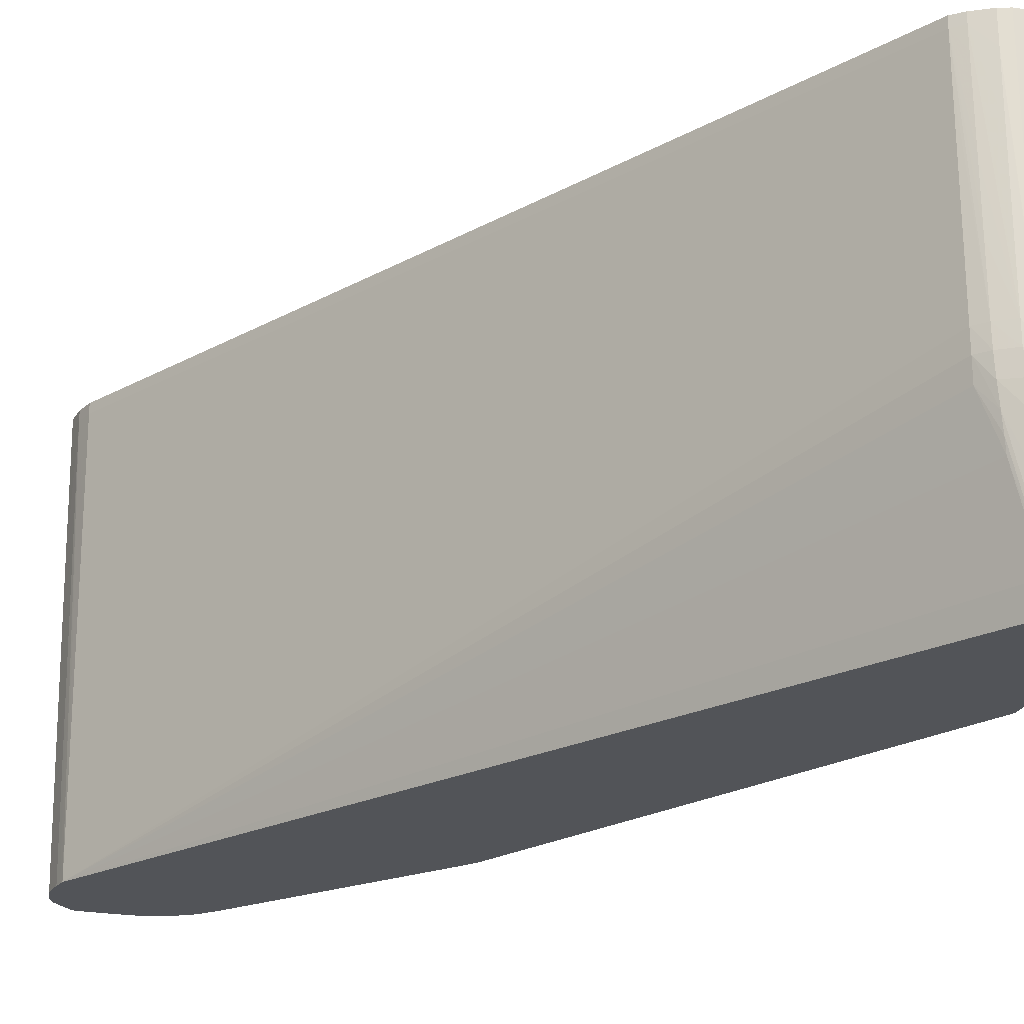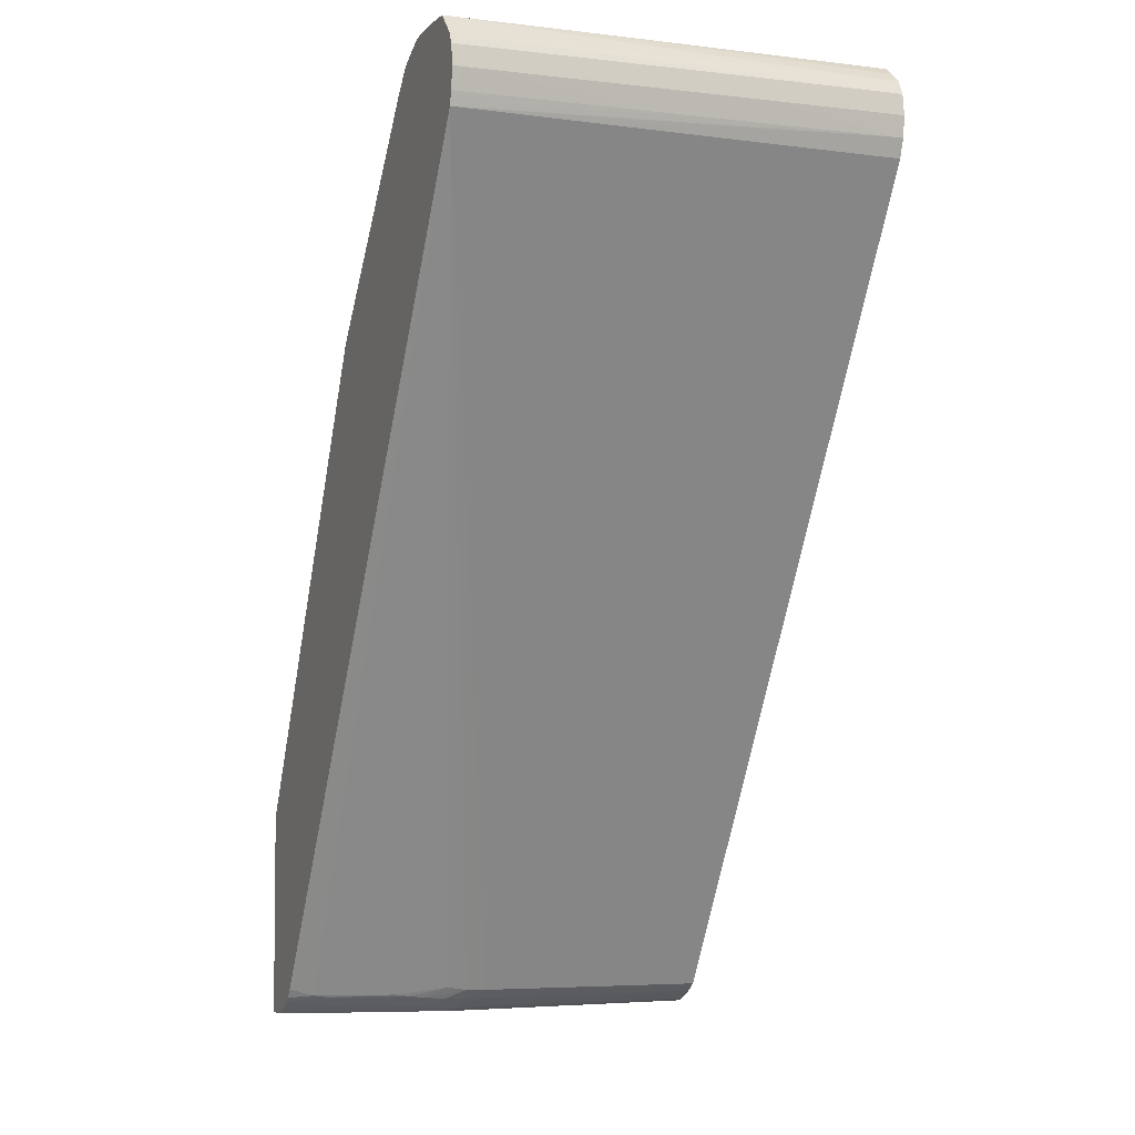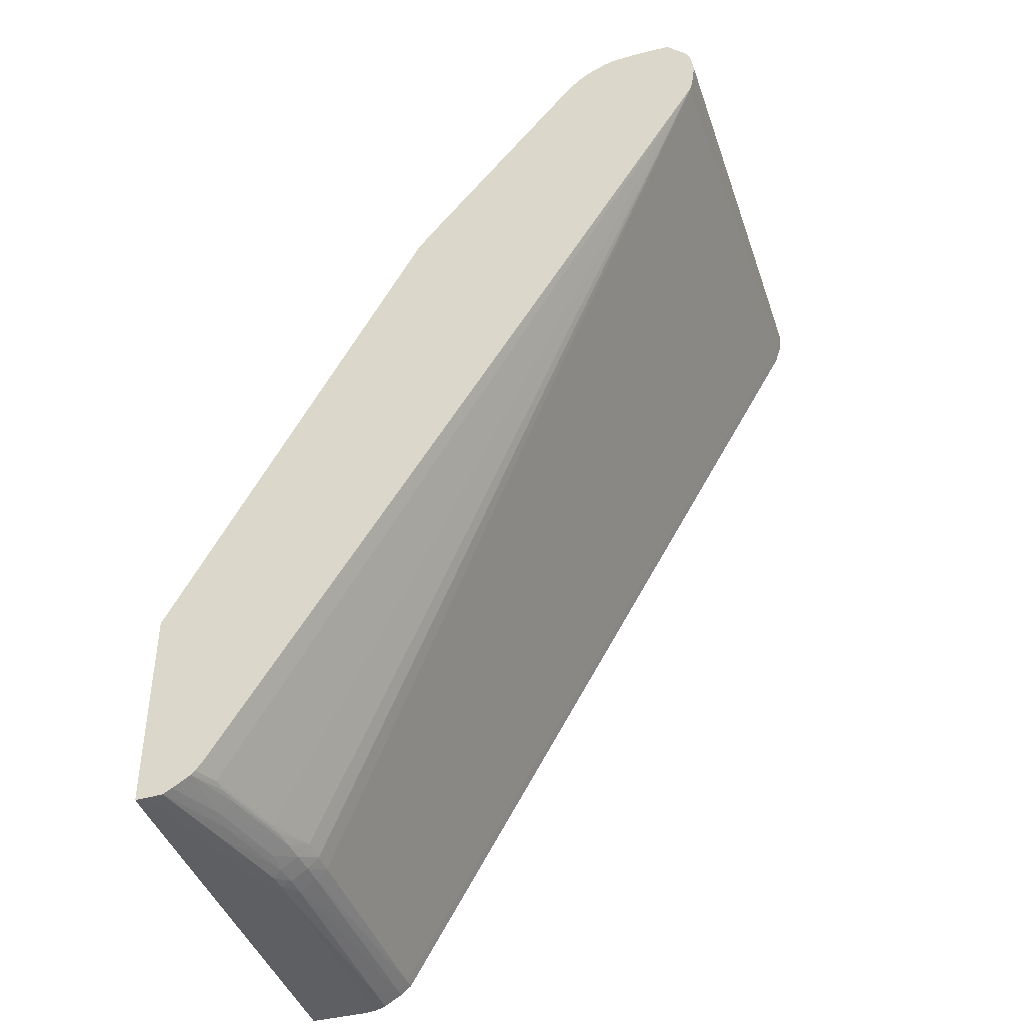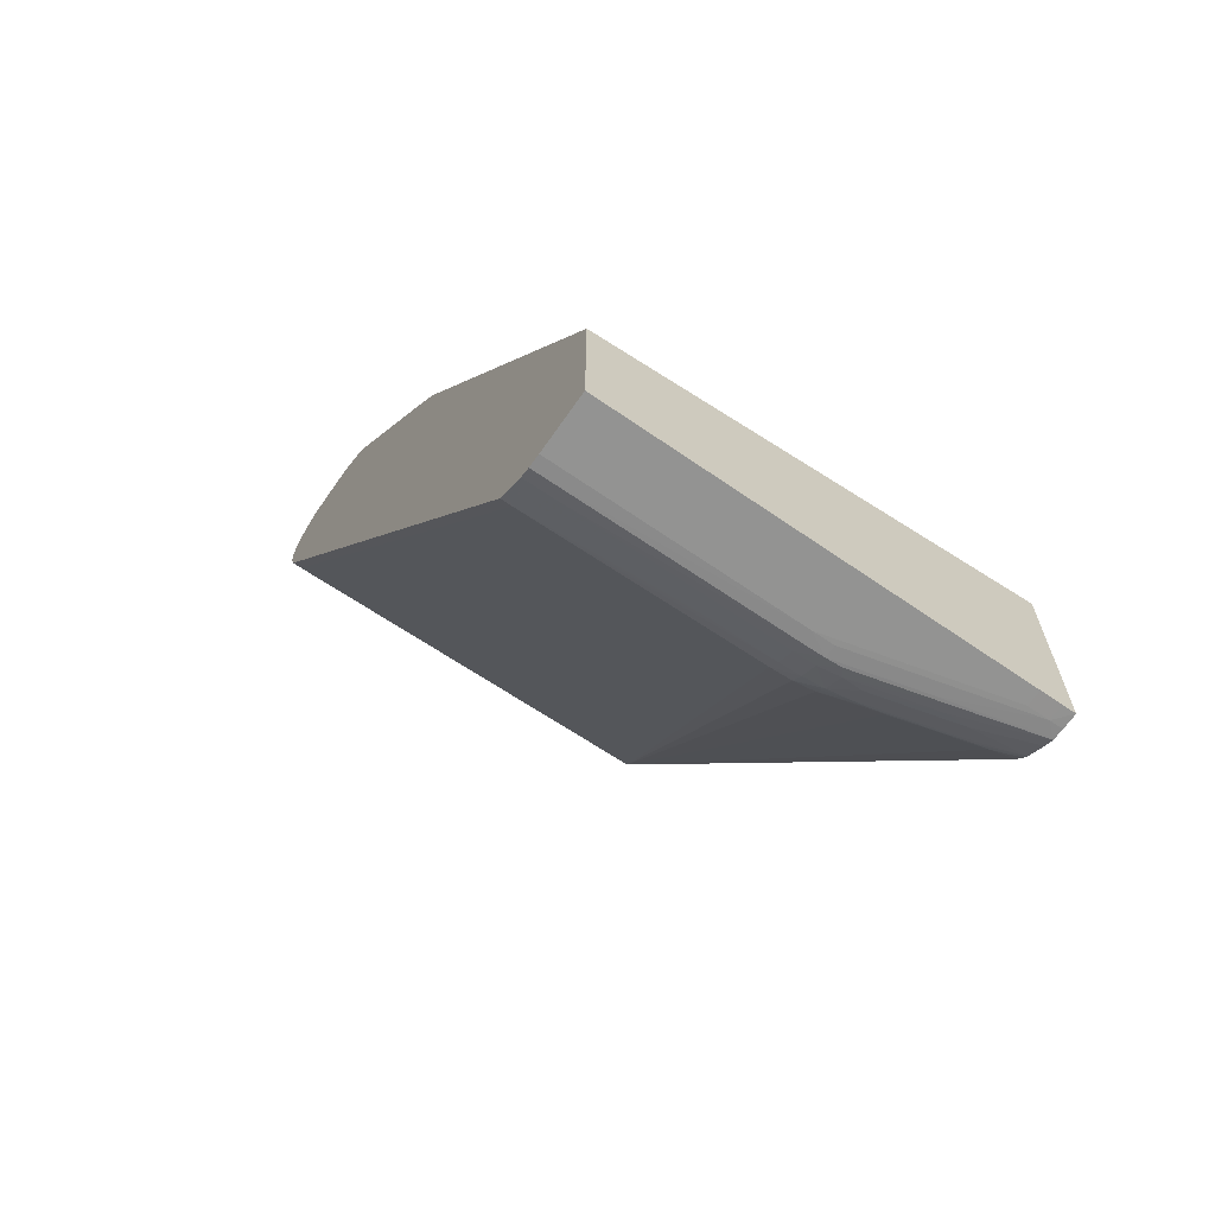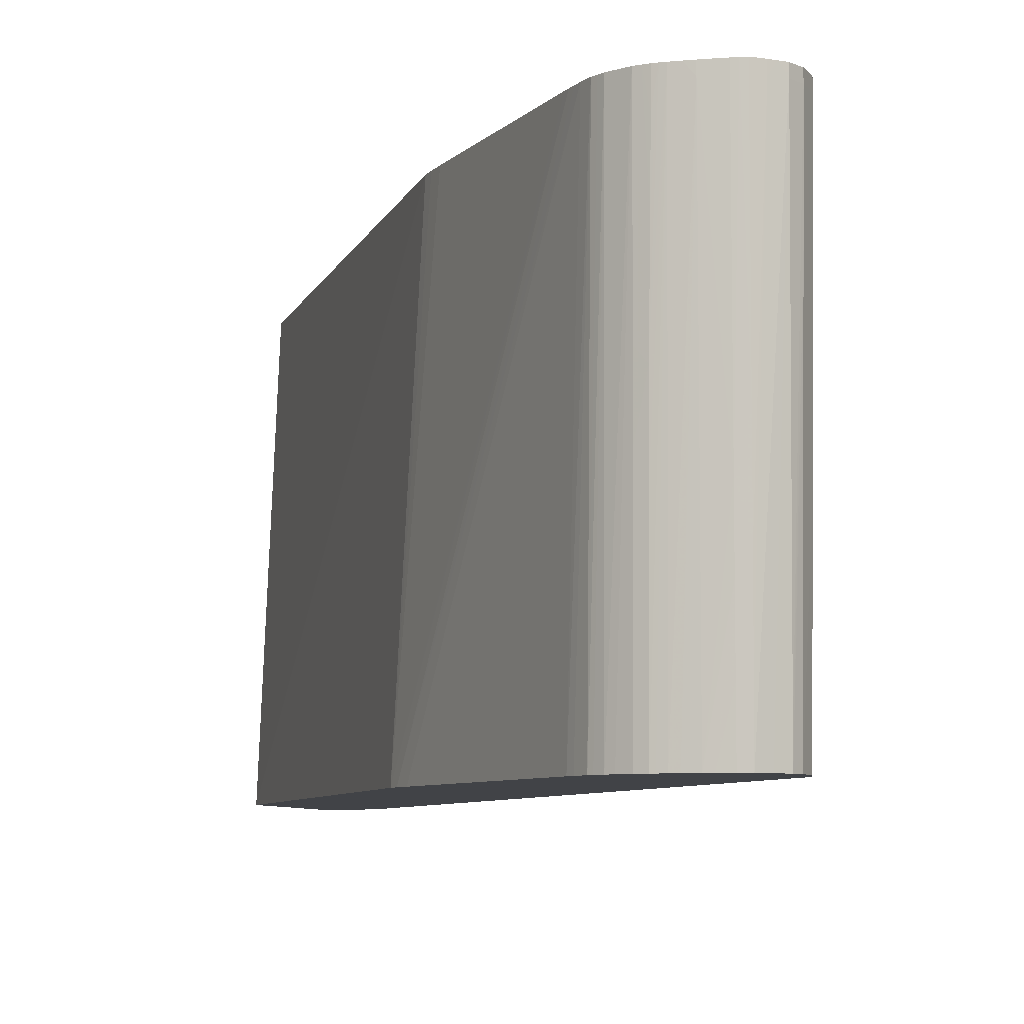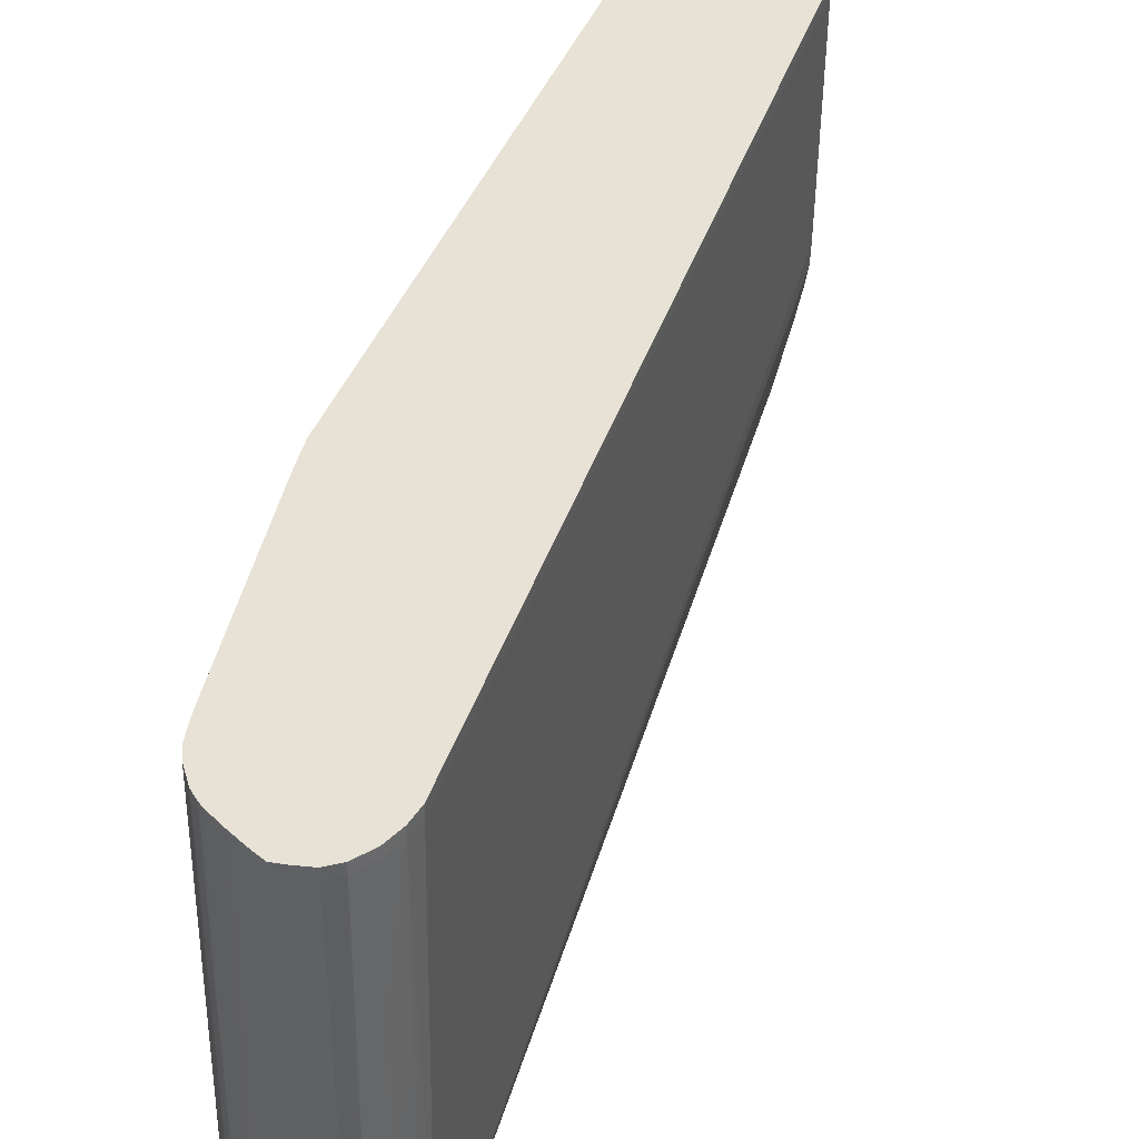
<metadata>
{"format":"obj","ext":"obj","renderer":"f3d","projection":"perspective","resolution":1024,"background":"white","views":[{"elev":-23.1,"azim":-17.2,"up":"+Z"},{"elev":-4.2,"azim":-111.8,"up":"+Y"},{"elev":-41.6,"azim":-162.5,"up":"+Y"},{"elev":-66.6,"azim":55.3,"up":"+Y"},{"elev":-7.1,"azim":-166.8,"up":"+Z"},{"elev":40.5,"azim":-132.6,"up":"+Z"}]}
</metadata>
<code>
v -0.12 0.04664 -0.002983
v -0.12 0.04664 -0.001734
v -0.1196 0.0491 -0.001734
v -0.1196 0.0491 -0.002983
v -0.1198 0.04664 -0.01776
v -0.1197 0.04418 -0.002983
v -0.1197 0.04418 -0.001734
v -0.1198 0.04542 -0.001734
v -0.1188 0.05075 -0.001734
v -0.1184 0.05033 -0.05066
v -0.1195 0.0491 -0.0153
v -0.1188 0.05075 -0.002983
v -0.1198 0.04664 -0.02022
v -0.1196 0.04418 -0.00791
v -0.1186 0.04262 -0.05378
v -0.1186 0.04258 -0.04977
v -0.1187 0.04249 -0.04238
v -0.1189 0.04218 -0.0153
v -0.1189 0.0421 -0.00791
v -0.119 0.04205 -0.002983
v -0.119 0.04205 -0.001734
v -0.1181 0.05136 -0.001734
v -0.1184 0.05029 -0.05378
v -0.1172 0.05156 -0.05378
v -0.1194 0.0491 -0.02022
v -0.1173 0.05198 -0.002983
v -0.116 0.05284 -0.04731
v -0.116 0.05283 -0.04977
v -0.116 0.05282 -0.05378
v -0.1197 0.04664 -0.02515
v -0.1196 0.04418 -0.01037
v -0.1194 0.04418 -0.02269
v -0.1187 0.04321 -0.05378
v -0.05893 -0.05218 -0.05378
v -0.05927 -0.05302 -0.05084
v -0.06177 -0.05306 -0.04109
v -0.06375 -0.05222 -0.03499
v -0.06394 -0.0526 -0.03253
v -0.064 -0.05268 -0.03007
v -0.1189 0.0422 -0.01776
v -0.06403 -0.05275 -0.02515
v -0.06416 -0.05295 -0.00791
v -0.06419 -0.053 -0.002983
v -0.06418 -0.053 -0.001734
v -0.1173 0.05198 -0.001734
v -0.1189 0.04905 -0.05378
v -0.119 0.04907 -0.05224
v -0.1194 0.0491 -0.02269
v -0.1167 0.05244 -0.001734
v -0.1161 0.05287 -0.02515
v -0.1161 0.05287 -0.02761
v -0.1161 0.05286 -0.03746
v -0.1147 0.05294 -0.03992
v -0.1147 0.05291 -0.04731
v -0.1147 0.05289 -0.05378
v -0.1196 0.04664 -0.03253
v -0.1193 0.04418 -0.03253
v -0.1193 0.04664 -0.05224
v -0.1189 0.04418 -0.05378
v -0.05808 -0.0533 -0.05378
v -0.05763 -0.05375 -0.05378
v -0.05949 -0.05328 -0.0492
v -0.06198 -0.05331 -0.03945
v -0.06223 -0.05353 -0.03746
v -0.06252 -0.05375 -0.03499
v -0.06271 -0.05386 -0.03253
v -0.06276 -0.05389 -0.03007
v -0.06281 -0.05394 -0.02269
v -0.06283 -0.05395 -0.02022
v -0.06287 -0.05397 -0.0153
v -0.06294 -0.054 -0.005444
v -0.06295 -0.05401 -0.002983
v -0.06295 -0.05401 -0.001734
v -0.1192 0.04755 -0.05378
v -0.1161 0.05287 -0.001734
v -0.1161 0.05287 -0.002983
v -0.1154 0.05291 -0.001734
v -0.1147 0.05295 -0.03253
v -0.1123 0.05296 -0.05378
v -0.1132 0.05294 -0.05378
v -0.1193 0.04664 -0.05378
v -0.1191 0.04509 -0.05378
v -0.05973 -0.0535 -0.04731
v -0.0556 -0.05503 -0.05378
v -0.0581 -0.05461 -0.04731
v -0.06056 -0.05465 -0.03746
v -0.06039 -0.05508 -0.03509
v -0.06076 -0.05509 -0.03253
v -0.06079 -0.05513 -0.03007
v -0.0608 -0.05514 -0.02761
v -0.0608 -0.05515 -0.02515
v -0.06084 -0.0552 -0.01284
v -0.06085 -0.05524 -0.005444
v -0.06086 -0.05524 -0.002983
v -0.06086 -0.05524 -0.001734
v -0.1147 0.05295 -0.001734
v -0.1135 0.05296 -0.001734
v -0.1123 0.05297 -0.002983
v -0.1107 0.05294 -0.05378
v -0.05459 -0.05559 -0.05378
v -0.05792 -0.05505 -0.04494
v -0.05698 -0.05562 -0.04418
v -0.05945 -0.05562 -0.03433
v -0.05953 -0.05565 -0.03253
v -0.05956 -0.05565 -0.03007
v -0.05957 -0.05565 -0.02761
v -0.05957 -0.05565 -0.02515
v -0.05958 -0.05565 -0.02269
v -0.05963 -0.05565 -0.002983
v -0.05963 -0.05565 -0.001734
v -0.1123 0.05296 -0.001734
v -0.1112 0.05293 -0.001734
v -0.1101 0.05288 -0.001734
v -0.1098 0.05291 -0.05378
v -0.05452 -0.05562 -0.05378
v -0.05708 -0.05565 -0.04238
v -0.0581 -0.05574 -0.03253
v -0.0581 -0.05575 -0.03007
v -0.0581 -0.05575 -0.001734
v -0.1095 0.05283 -0.001734
v -0.1086 0.0528 -0.02269
v -0.1085 0.05281 -0.03253
v -0.1084 0.05283 -0.05378
v -0.1089 0.05286 -0.05378
v -0.05462 -0.05564 -0.05224
v -0.05317 -0.05569 -0.05378
v -0.05317 -0.05574 -0.05224
v -0.05563 -0.05575 -0.03992
v -0.05134 -0.05575 -0.001734
v -0.1089 0.05277 -0.001734
v -0.1088 0.05278 -0.005444
v -0.1087 0.05279 -0.01284
v -0.1086 0.0528 -0.02413
v -0.1081 0.05256 -0.001734
v -0.1073 0.05235 -0.001734
v -0.1073 0.05244 -0.02269
v -0.1072 0.05249 -0.05378
v -0.05134 -0.05571 -0.05378
v -0.05134 -0.05574 -0.05224
v -0.05317 -0.05575 -0.04977
v -0.05134 -0.05575 -0.04977
v -0.05134 -0.03827 -0.001734
v -0.1073 0.05246 -0.03007
v -0.105 0.05115 -0.001734
v -0.1049 0.05144 -0.05378
v -0.1058 0.05185 -0.05378
v -0.05134 -0.03146 -0.05378
v -0.0839 0.02334 -0.001734
v -0.1044 0.05066 -0.001734
v -0.1034 0.0505 -0.05378
v -0.104 0.05084 -0.05378
v -0.08118 0.0237 -0.05378
v -0.08473 0.02457 -0.001734
v -0.1038 0.05018 -0.001734
v -0.1021 0.04914 -0.05378
v -0.08204 0.02485 -0.05378
v -0.1015 0.0474 -0.001734
v -0.1011 0.0468 -0.001734
v -0.08595 0.02632 -0.001734
v -0.1028 0.04896 -0.001734
v -0.1014 0.04838 -0.05378
v -0.08333 0.02646 -0.05378
v -0.1021 0.04817 -0.001734
v -0.09997 0.04661 -0.05378
f 1 2 3
f 1 3 4
f 1 4 5
f 1 5 6
f 1 6 7
f 1 7 8
f 1 8 2
f 2 8 7
f 2 7 21
f 2 21 44
f 2 44 73
f 2 73 95
f 2 95 110
f 2 110 119
f 2 119 129
f 2 129 142
f 2 142 148
f 2 148 153
f 2 153 159
f 2 159 158
f 2 158 157
f 2 157 163
f 2 163 160
f 2 160 154
f 2 154 149
f 2 149 144
f 2 144 135
f 2 135 134
f 2 134 130
f 2 130 120
f 2 120 113
f 2 113 112
f 2 112 111
f 2 111 97
f 2 97 96
f 2 96 77
f 2 77 75
f 2 75 49
f 2 49 45
f 2 45 22
f 2 22 9
f 2 9 3
f 3 9 12
f 3 12 4
f 4 10 11
f 4 11 5
f 4 12 10
f 5 11 13
f 5 13 6
f 6 13 30
f 6 30 14
f 6 14 15
f 6 15 16
f 6 16 17
f 6 17 18
f 6 18 19
f 6 19 20
f 6 20 21
f 6 21 7
f 9 22 12
f 10 23 11
f 10 12 24
f 10 24 23
f 11 23 25
f 11 25 30
f 11 30 13
f 12 22 26
f 12 26 27
f 12 27 28
f 12 28 29
f 12 29 24
f 14 31 15
f 14 30 56
f 14 56 31
f 15 17 16
f 15 31 32
f 15 32 33
f 15 33 59
f 15 59 82
f 15 82 81
f 15 81 74
f 15 74 46
f 15 46 23
f 15 23 24
f 15 24 29
f 15 29 55
f 15 55 80
f 15 80 79
f 15 79 99
f 15 99 114
f 15 114 124
f 15 124 123
f 15 123 137
f 15 137 146
f 15 146 145
f 15 145 151
f 15 151 150
f 15 150 155
f 15 155 161
f 15 161 164
f 15 164 162
f 15 162 156
f 15 156 152
f 15 152 147
f 15 147 138
f 15 138 126
f 15 126 115
f 15 115 100
f 15 100 84
f 15 84 61
f 15 61 60
f 15 60 34
f 15 34 35
f 15 35 36
f 15 36 37
f 15 37 38
f 15 38 39
f 15 39 17
f 17 40 18
f 17 39 41
f 17 41 42
f 17 42 40
f 18 40 42
f 18 42 19
f 19 42 43
f 19 43 20
f 20 43 21
f 21 43 44
f 22 45 26
f 23 46 47
f 23 47 48
f 23 48 25
f 25 48 56
f 25 56 30
f 26 45 49
f 26 49 50
f 26 50 51
f 26 51 52
f 26 52 27
f 27 52 53
f 27 53 54
f 27 54 55
f 27 55 29
f 27 29 28
f 31 56 32
f 32 57 33
f 32 56 58
f 32 58 57
f 33 57 59
f 34 60 35
f 35 60 61
f 35 61 62
f 35 62 36
f 36 62 63
f 36 63 37
f 37 63 64
f 37 64 38
f 38 64 65
f 38 65 66
f 38 66 39
f 39 66 67
f 39 67 41
f 41 67 42
f 42 67 43
f 43 67 68
f 43 68 69
f 43 69 70
f 43 70 71
f 43 71 72
f 43 72 73
f 43 73 44
f 46 74 58
f 46 58 56
f 46 56 48
f 46 48 47
f 49 75 76
f 49 76 50
f 50 76 77
f 50 77 51
f 51 77 78
f 51 78 52
f 52 78 53
f 53 78 79
f 53 79 80
f 53 80 54
f 54 80 55
f 57 58 59
f 58 81 82
f 58 82 59
f 58 74 81
f 61 83 62
f 61 84 85
f 61 85 83
f 62 83 63
f 63 83 64
f 64 83 85
f 64 85 86
f 64 86 65
f 65 86 87
f 65 87 88
f 65 88 66
f 66 88 67
f 67 88 89
f 67 89 68
f 68 89 69
f 69 89 70
f 70 89 71
f 71 89 72
f 72 89 90
f 72 90 91
f 72 91 92
f 72 92 93
f 72 93 94
f 72 94 95
f 72 95 73
f 75 77 76
f 77 96 78
f 78 96 97
f 78 97 98
f 78 98 79
f 79 98 99
f 84 100 101
f 84 101 85
f 85 101 86
f 86 101 87
f 87 101 102
f 87 102 103
f 87 103 88
f 88 103 104
f 88 104 89
f 89 104 90
f 90 104 91
f 91 104 92
f 92 104 93
f 93 104 105
f 93 105 106
f 93 106 107
f 93 107 94
f 94 107 108
f 94 108 109
f 94 109 110
f 94 110 95
f 97 111 98
f 98 111 112
f 98 112 113
f 98 113 114
f 98 114 99
f 100 115 102
f 100 102 101
f 102 115 116
f 102 116 103
f 103 116 104
f 104 116 117
f 104 117 118
f 104 118 105
f 105 118 106
f 106 118 107
f 107 118 108
f 108 118 109
f 109 118 119
f 109 119 110
f 113 120 121
f 113 121 122
f 113 122 123
f 113 123 124
f 113 124 114
f 115 125 116
f 115 126 127
f 115 127 125
f 116 125 127
f 116 127 117
f 117 127 128
f 117 128 118
f 118 128 140
f 118 140 141
f 118 141 129
f 118 129 119
f 120 130 131
f 120 131 132
f 120 132 121
f 121 133 122
f 121 132 134
f 121 134 135
f 121 135 136
f 121 136 133
f 122 133 123
f 123 133 137
f 126 138 127
f 127 138 139
f 127 139 141
f 127 141 140
f 127 140 128
f 129 141 139
f 129 139 138
f 129 138 147
f 129 147 142
f 130 134 131
f 131 134 132
f 133 136 143
f 133 143 137
f 135 144 145
f 135 145 146
f 135 146 143
f 135 143 136
f 137 143 146
f 142 147 148
f 144 149 150
f 144 150 151
f 144 151 145
f 147 152 148
f 148 152 153
f 149 154 150
f 150 154 155
f 152 156 157
f 152 157 158
f 152 158 159
f 152 159 153
f 154 160 161
f 154 161 155
f 156 162 160
f 156 160 163
f 156 163 157
f 160 164 161
f 160 162 164

</code>
